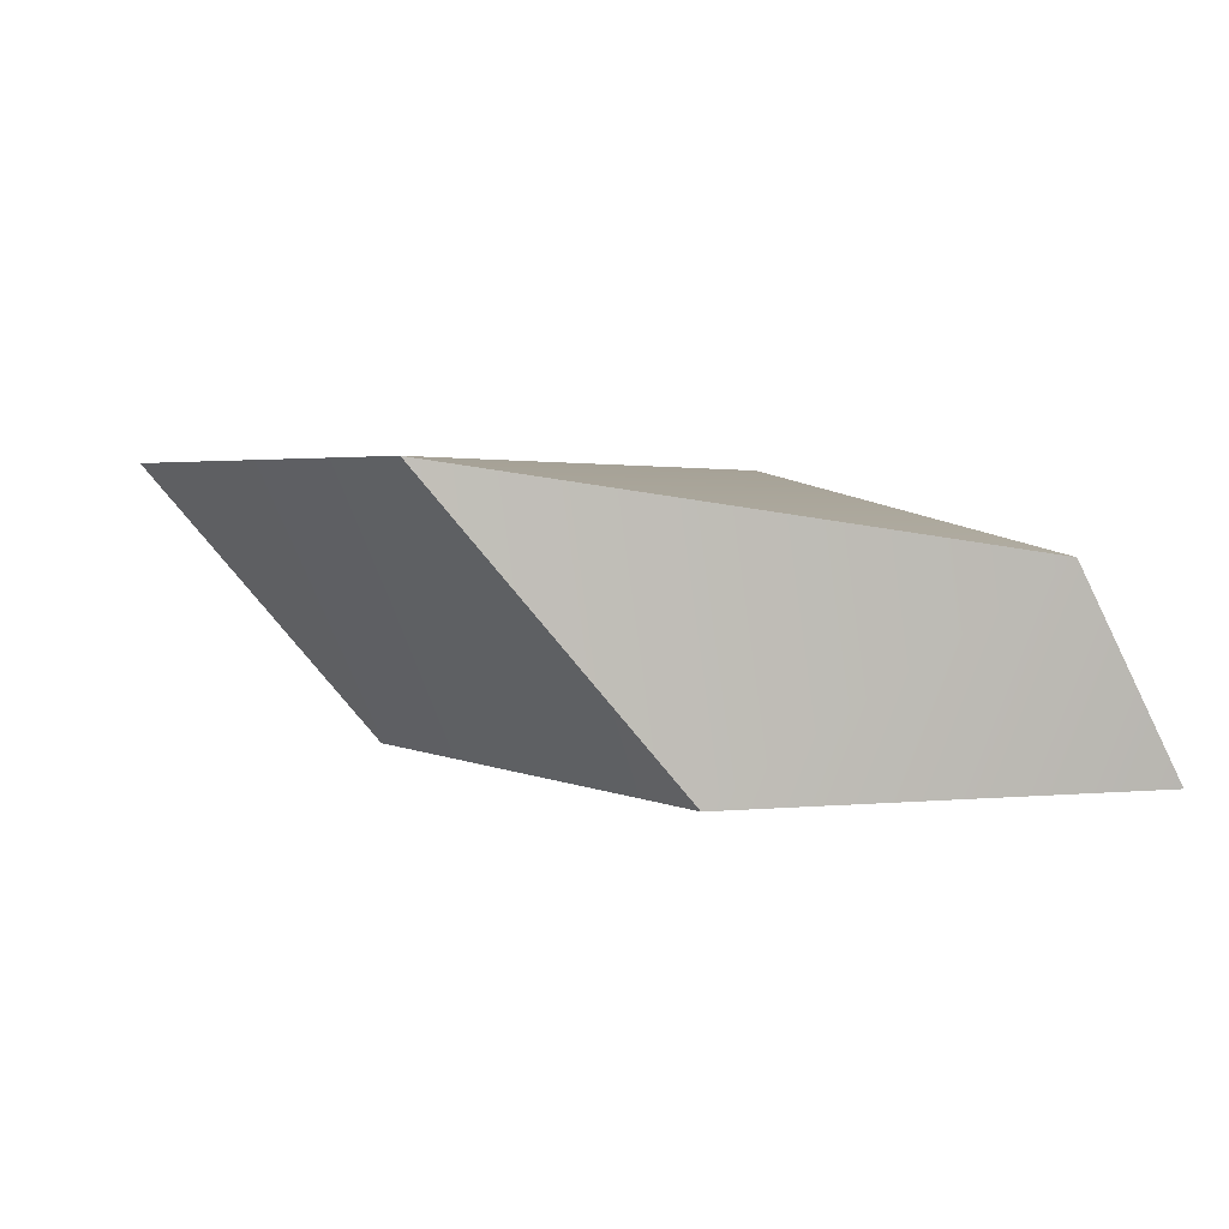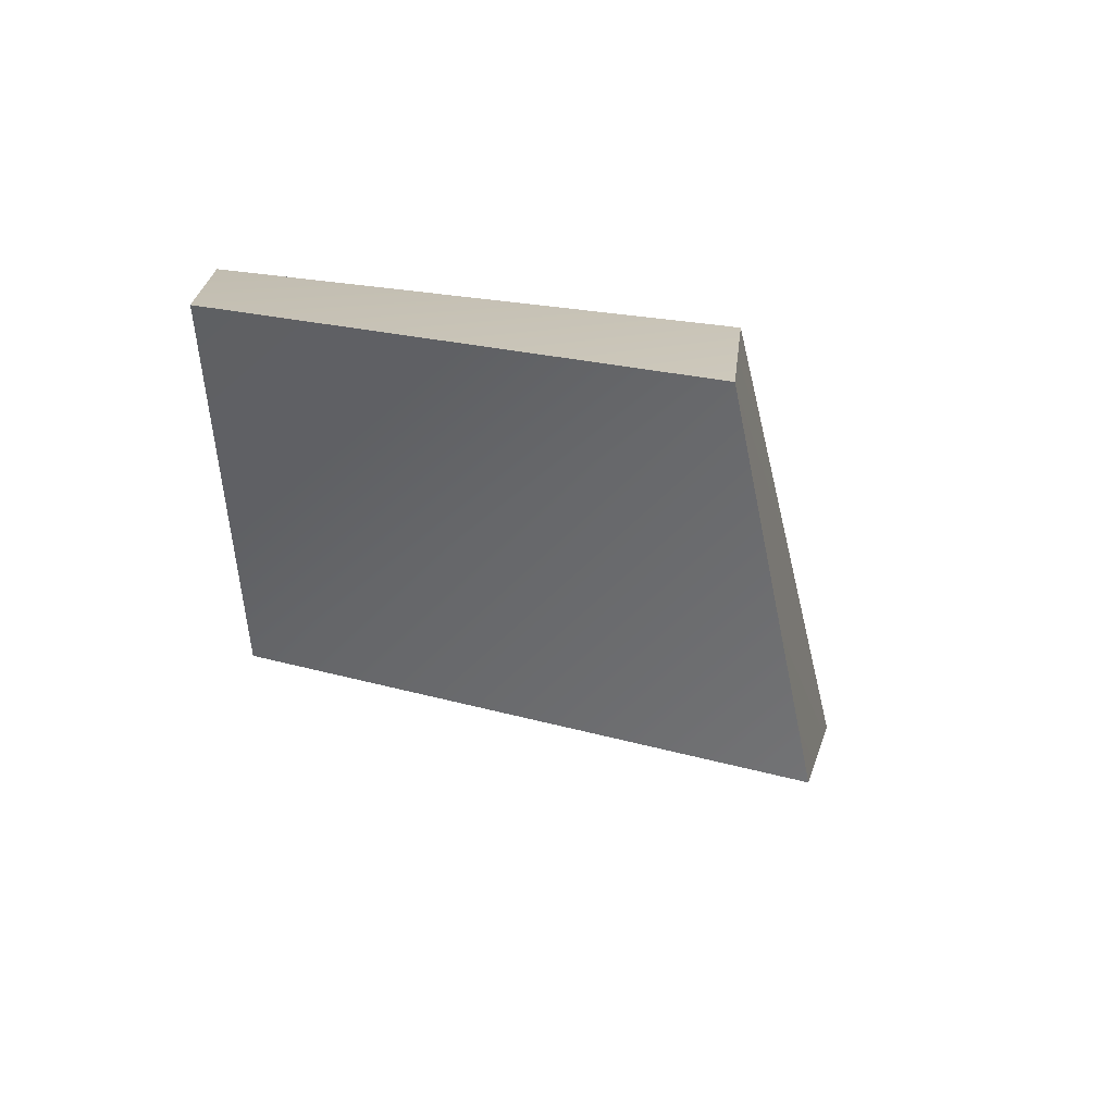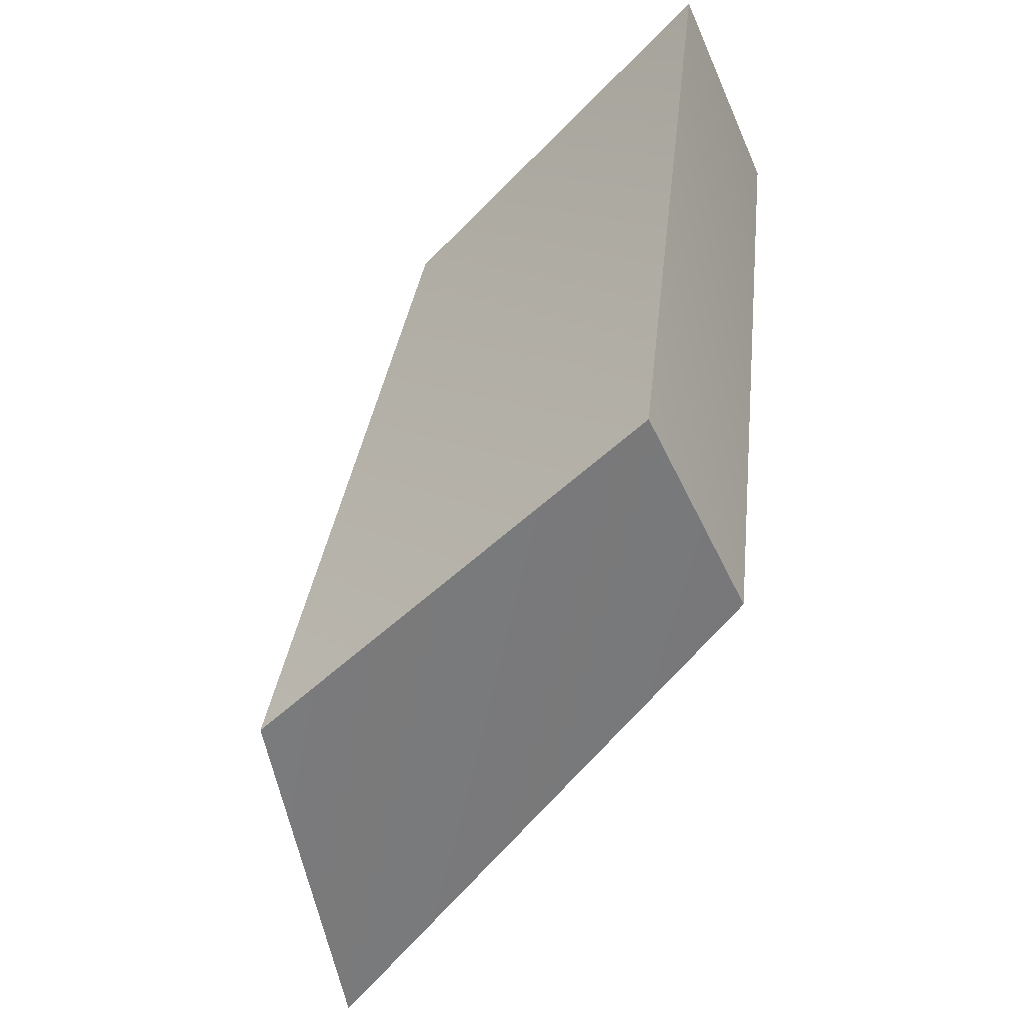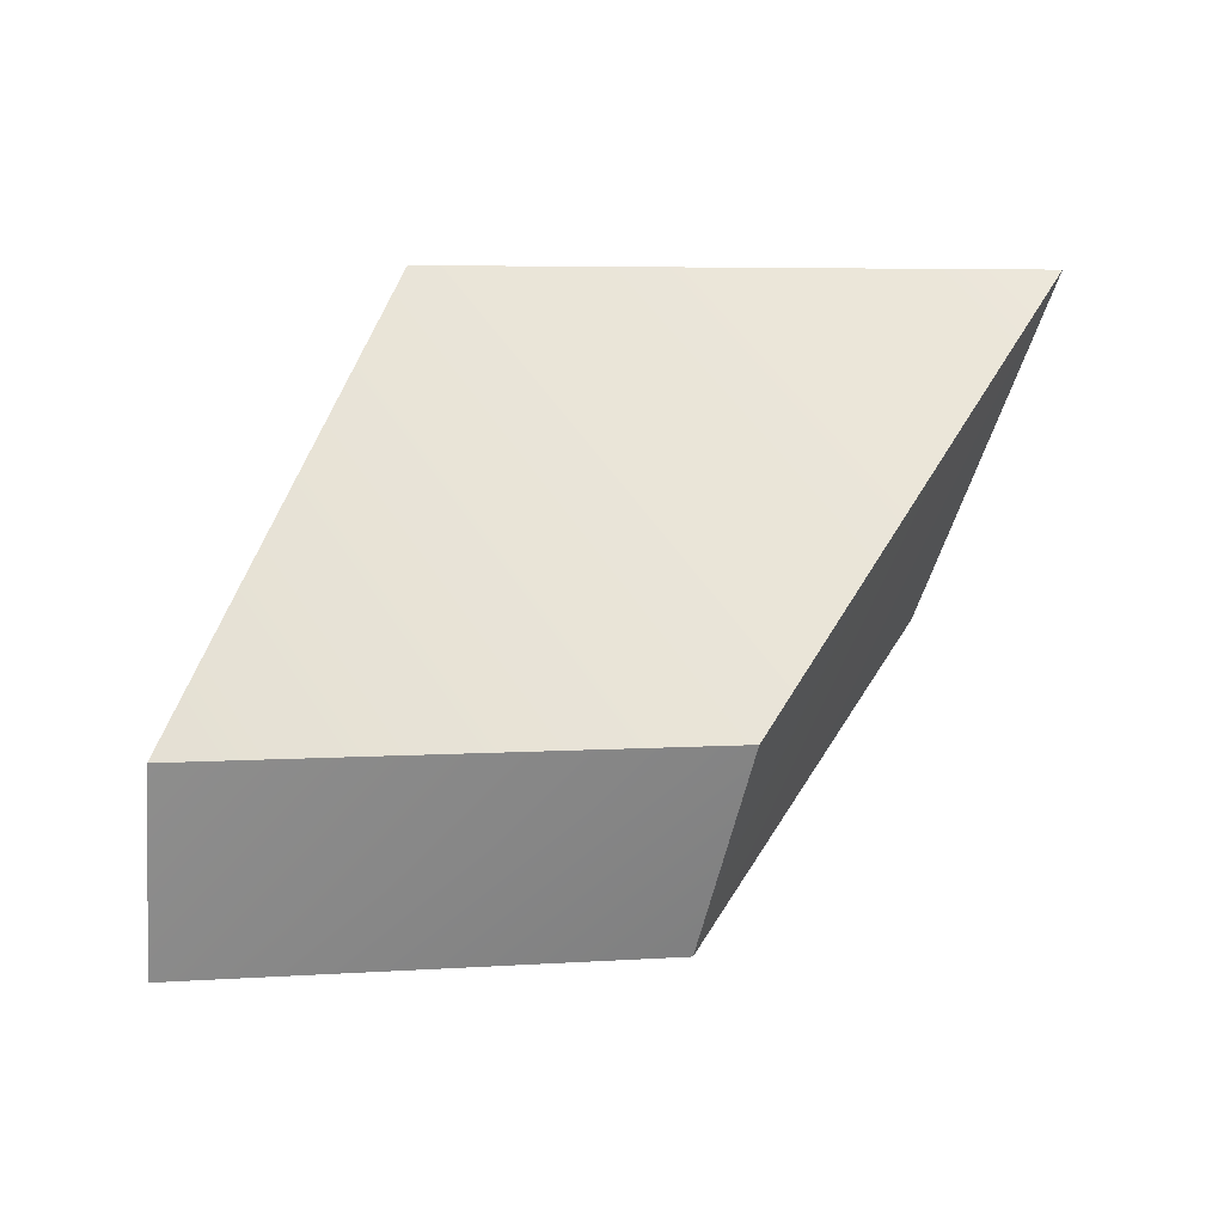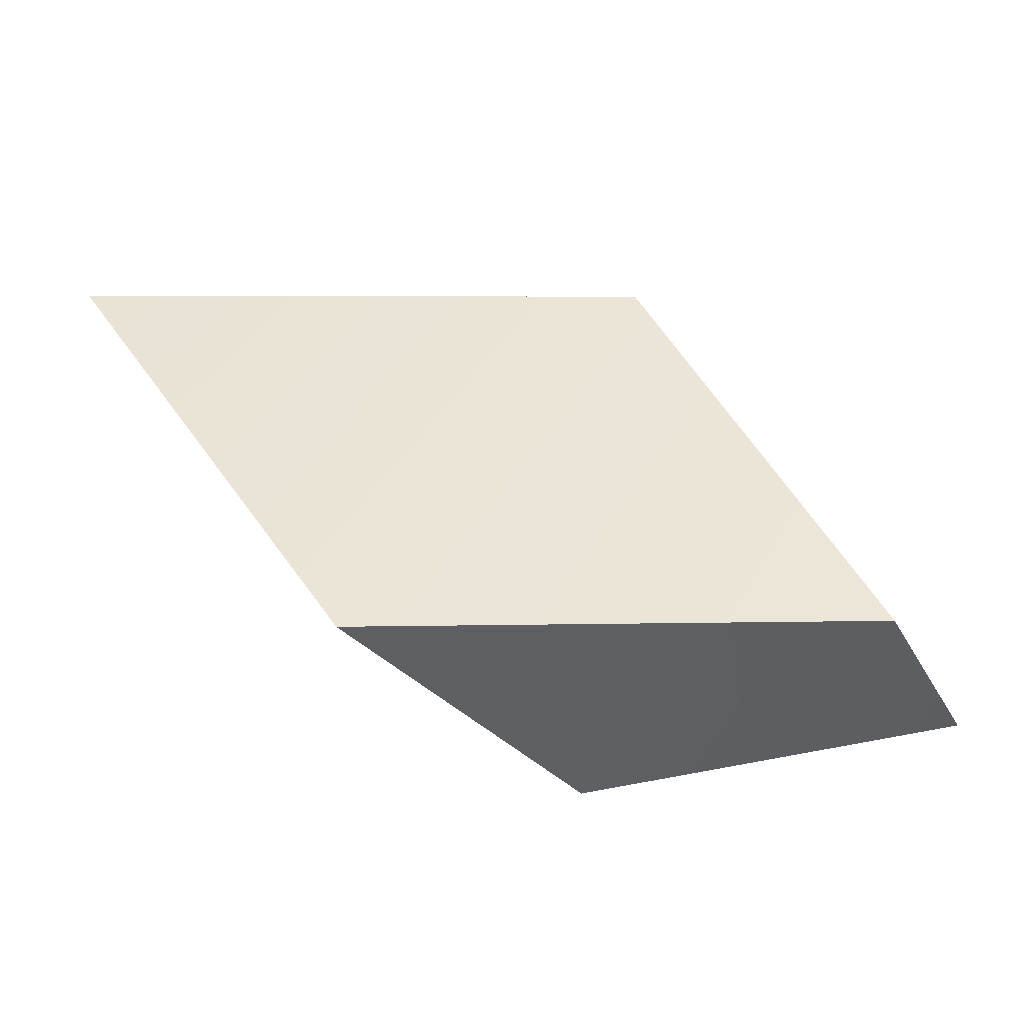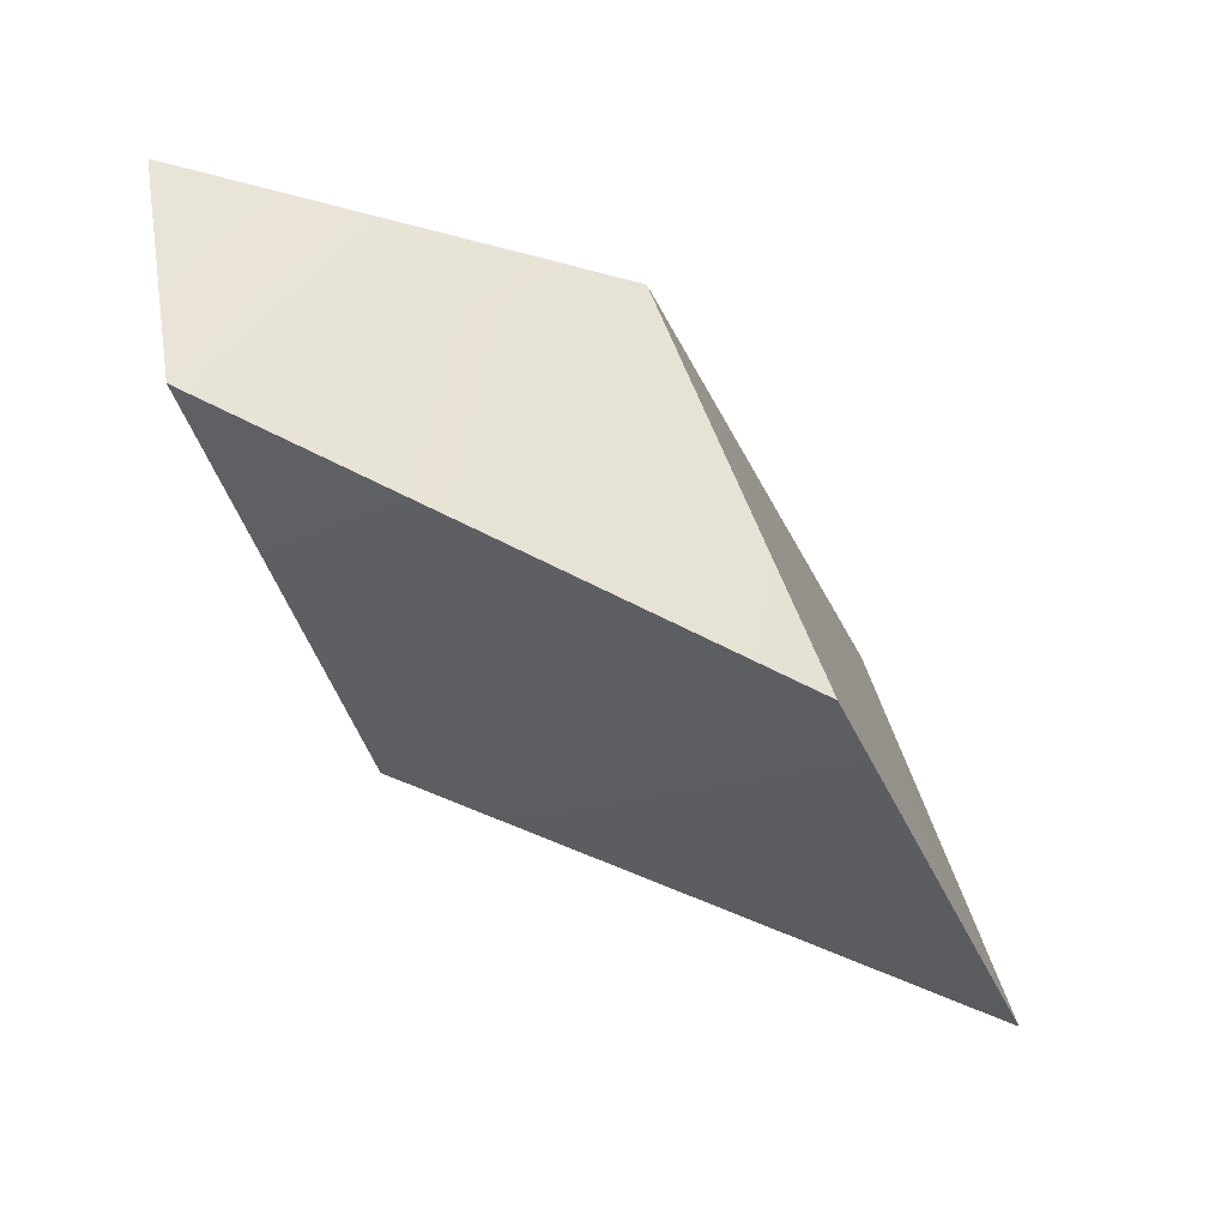
<metadata>
{"format":"obj","ext":"obj","renderer":"f3d","projection":"perspective","resolution":1024,"background":"white","views":[{"elev":3.7,"azim":-9.5,"up":"+Y"},{"elev":-46.2,"azim":93.8,"up":"+Y"},{"elev":-49.6,"azim":50.6,"up":"+Z"},{"elev":52.9,"azim":110.6,"up":"+Y"},{"elev":41.5,"azim":-10.1,"up":"+Y"},{"elev":64.4,"azim":-161.0,"up":"+Z"}]}
</metadata>
<code>
v  12.41 0.1834 8.617
v  4.524 0.0178 -10.66
v  21.48 2.625 -8.252
v  27.31 0.4094 8.014
v  3.862 10.36 8.525
v  23.58 7.413 8.724
v  18.03 9.907 -8.879
v  -4.01 10.17 -12.47
o Box001
g Box001
f 1 2 3
f 3 4 1
f 5 6 7
f 7 8 5
f 1 4 6
f 6 5 1
f 4 3 7
f 7 6 4
f 3 2 8
f 8 7 3
f 2 1 5
f 5 8 2

</code>
